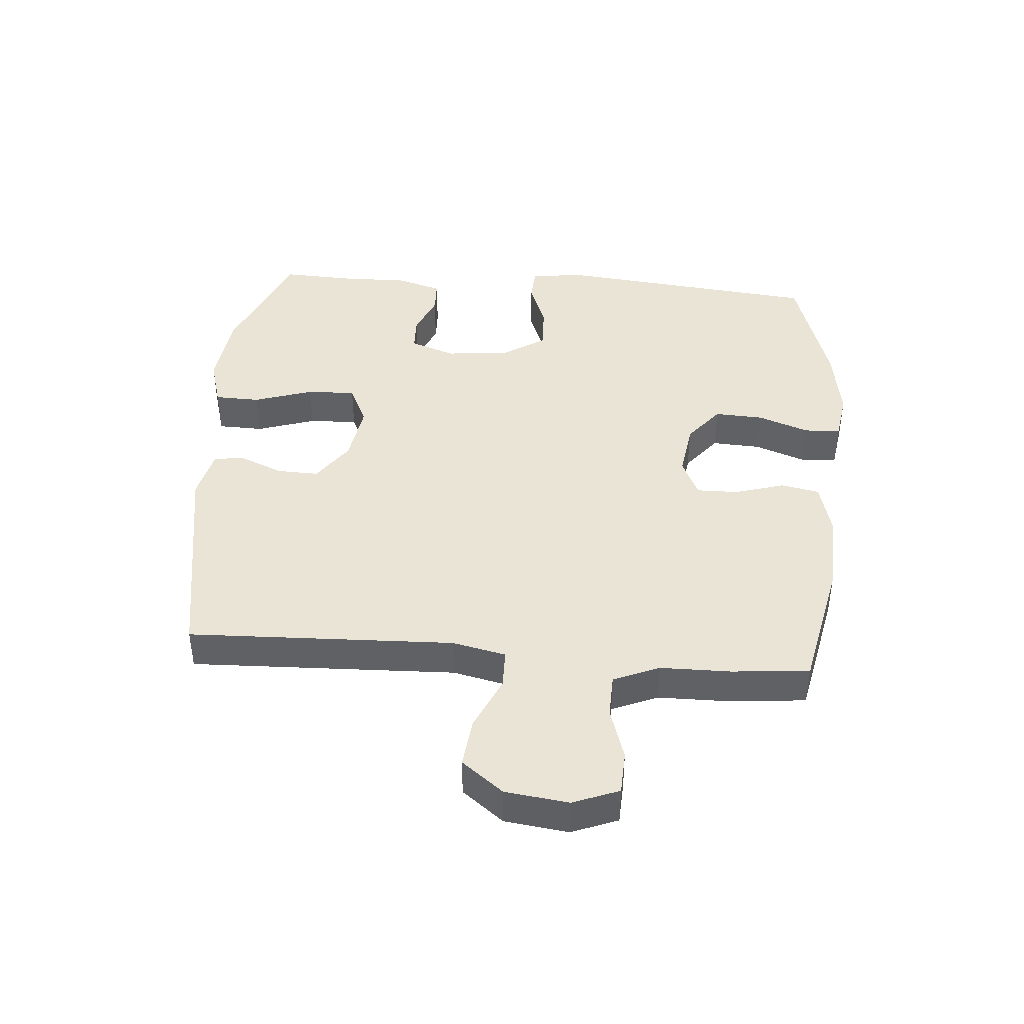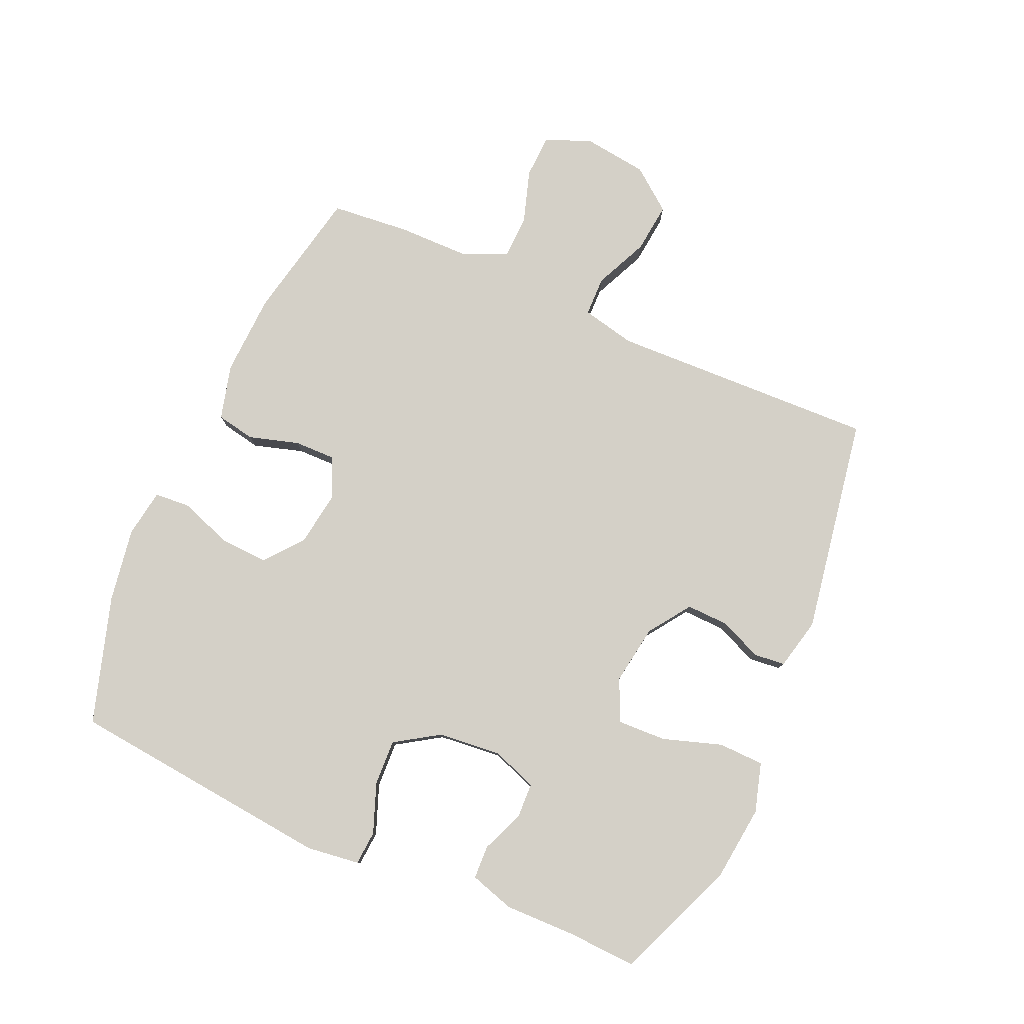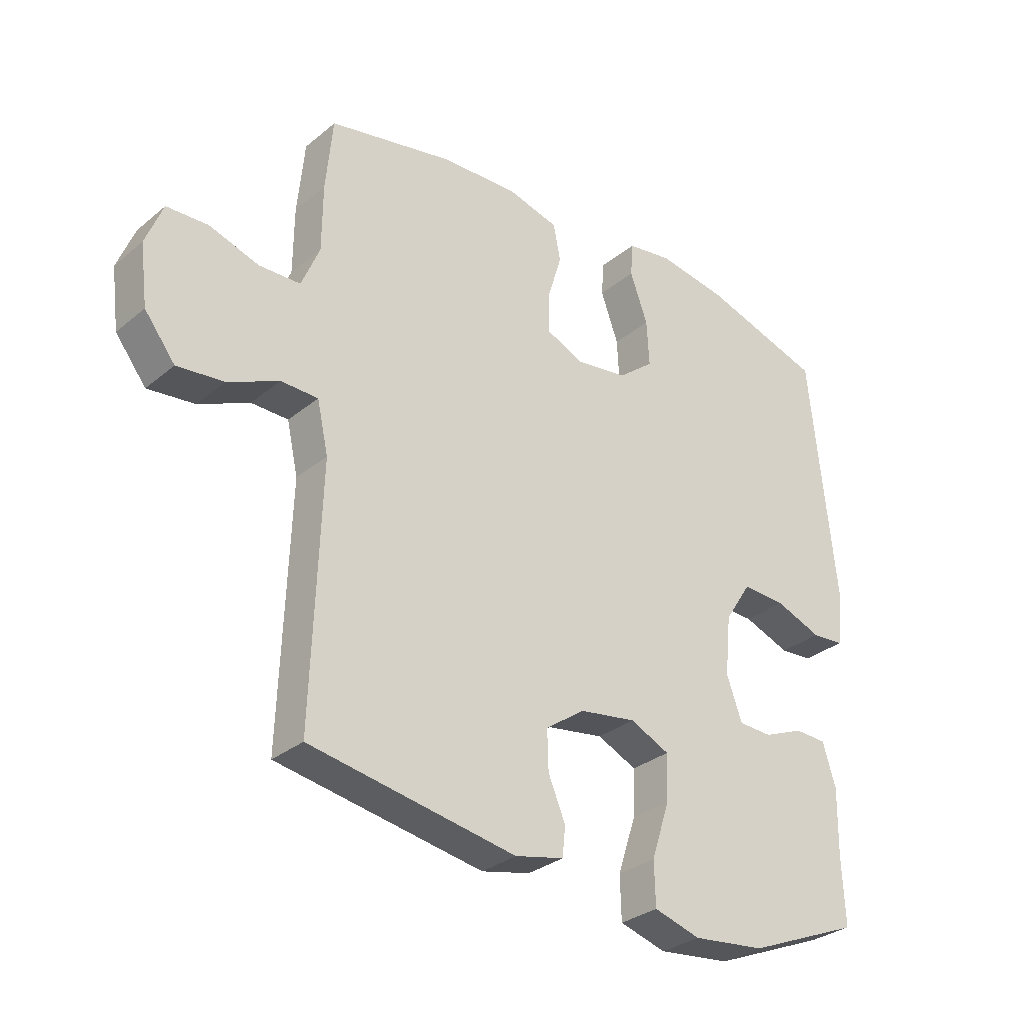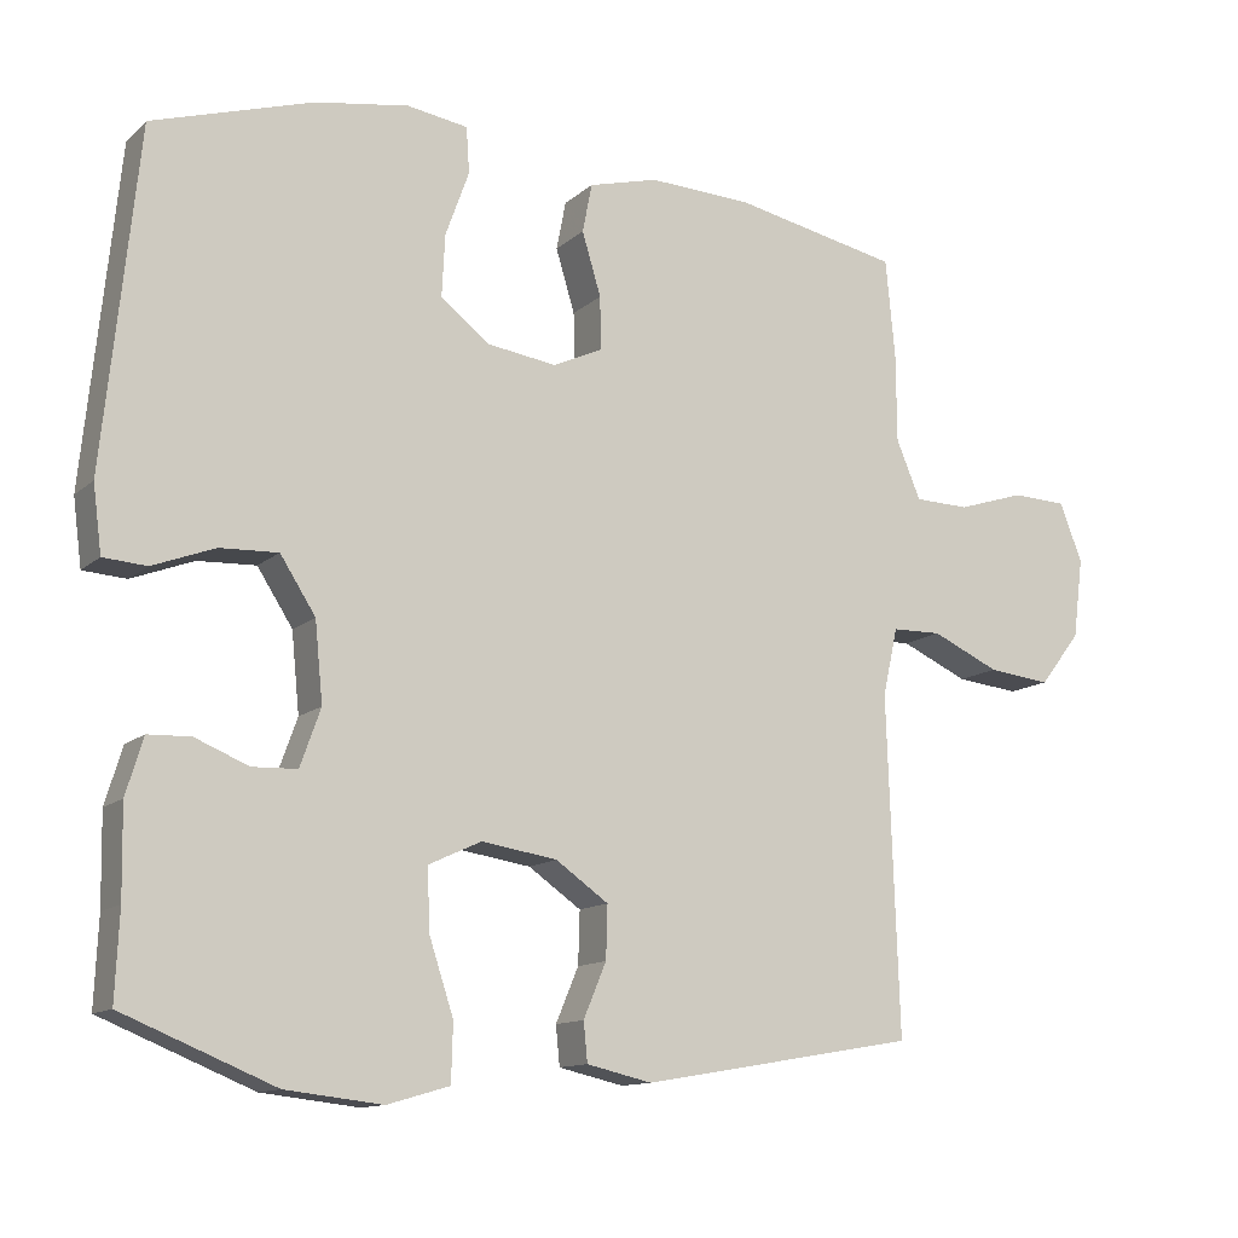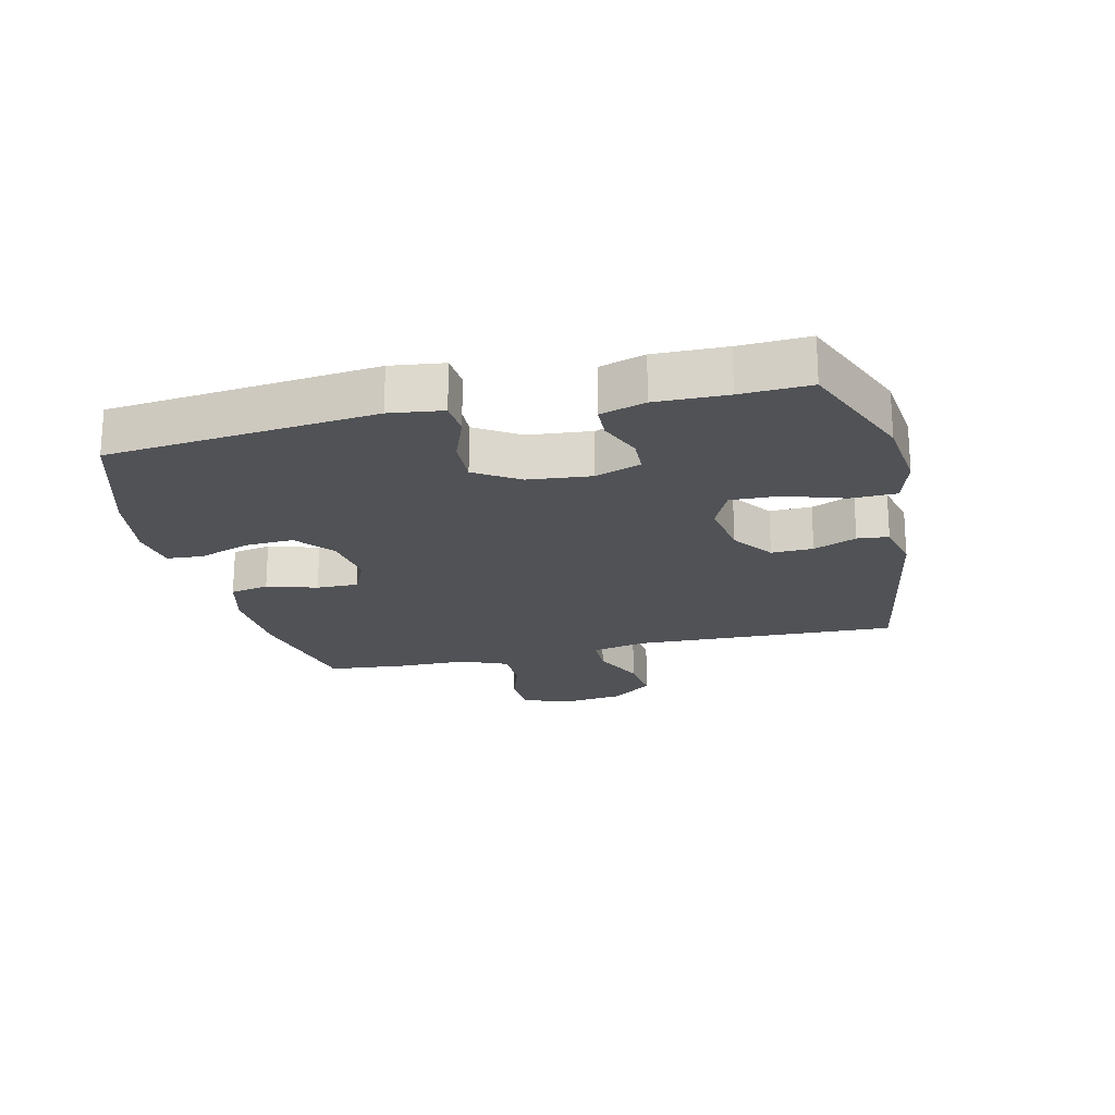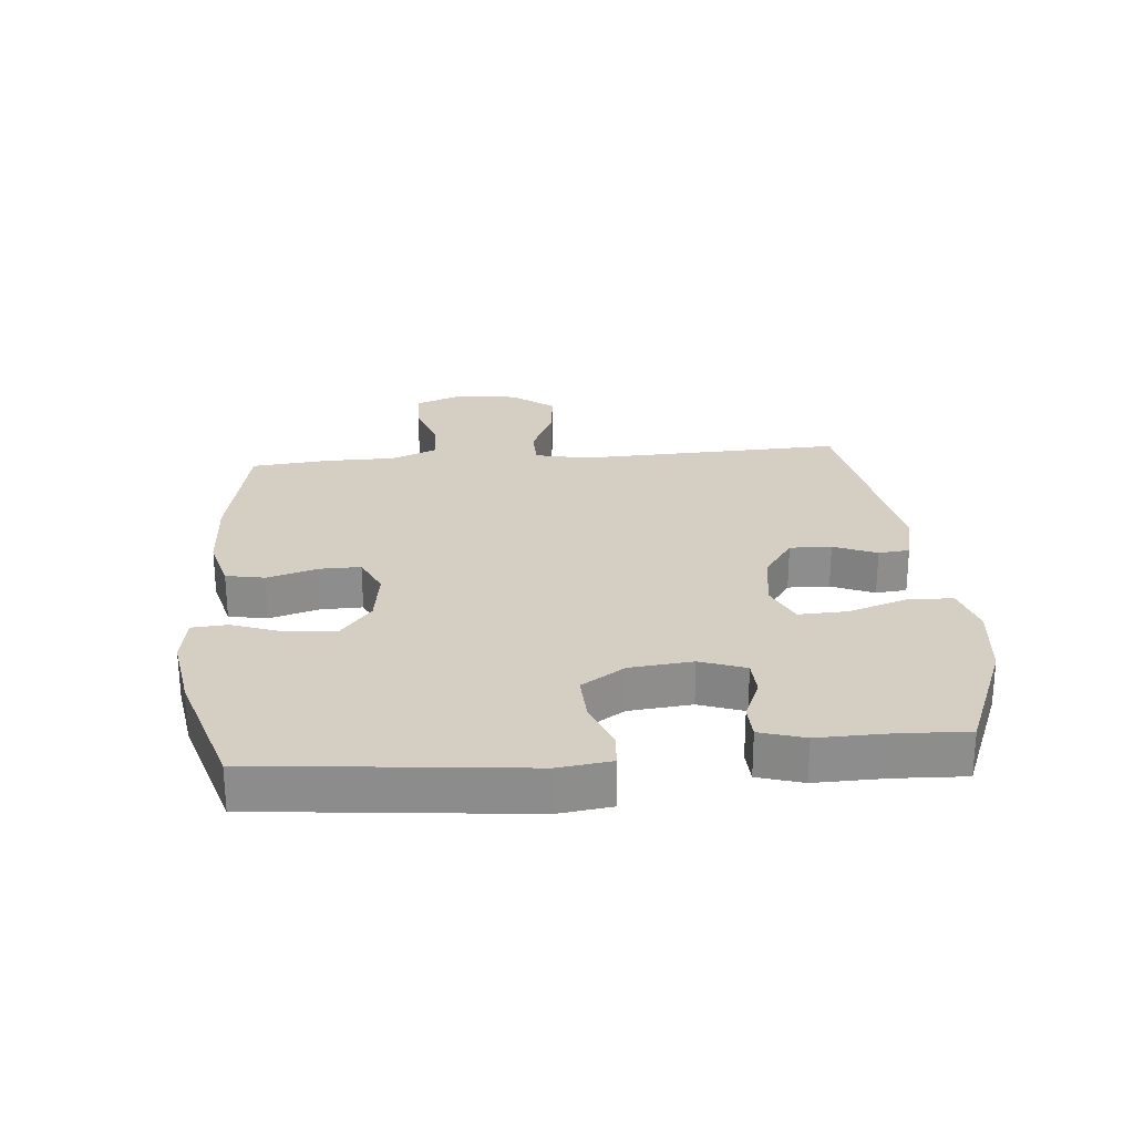
<metadata>
{"format":"obj","ext":"obj","renderer":"f3d","projection":"perspective","resolution":1024,"background":"white","views":[{"elev":42.4,"azim":-85.4,"up":"+Y"},{"elev":79.9,"azim":113.8,"up":"+Y"},{"elev":-30.7,"azim":-40.4,"up":"+Z"},{"elev":-12.4,"azim":151.7,"up":"+Z"},{"elev":-20.7,"azim":103.3,"up":"+Y"},{"elev":25.7,"azim":84.9,"up":"+Y"}]}
</metadata>
<code>
v 0.5 0.07 0.5
v 0.544 0.07 0.073
v 0.533 0.07 -0.012
v 0.478 0.07 -0.016
v 0.399 0.07 0.014
v 0.325 0.07 0.017
v 0.28 0.07 -0.053
v 0.27 0.07 -0.154
v 0.296 0.07 -0.227
v 0.353 0.07 -0.229
v 0.421 0.07 -0.201
v 0.475 0.07 -0.203
v 0.497 0.07 -0.275
v 0.495 0.07 -0.389
v 0.5 0.07 -0.5
v 0.307 0.07 -0.579
v 0.184 0.07 -0.593
v 0.105 0.07 -0.57
v 0.103 0.07 -0.497
v 0.134 0.07 -0.402
v 0.137 0.07 -0.324
v 0.07 0.07 -0.293
v -0.026 0.07 -0.308
v -0.093 0.07 -0.355
v -0.091 0.07 -0.422
v -0.062 0.07 -0.491
v -0.067 0.07 -0.541
v -0.15 0.07 -0.56
v -0.5 0.07 -0.5
v -0.485 0.07 -0.072
v -0.504 0.07 0.014
v -0.567 0.07 0.015
v -0.653 0.07 -0.024
v -0.733 0.07 -0.033
v -0.785 0.07 0.034
v -0.798 0.07 0.136
v -0.769 0.07 0.21
v -0.699 0.07 0.213
v -0.614 0.07 0.186
v -0.544 0.07 0.188
v -0.513 0.07 0.262
v -0.512 0.07 0.375
v -0.5 0.07 0.5
v -0.289 0.07 0.544
v -0.158 0.07 0.55
v -0.07 0.07 0.527
v -0.058 0.07 0.465
v -0.082 0.07 0.385
v -0.083 0.07 0.318
v -0.02 0.07 0.289
v 0.069 0.07 0.302
v 0.13 0.07 0.351
v 0.126 0.07 0.429
v 0.096 0.07 0.512
v 0.1 0.07 0.57
v 0.177 0.07 0.582
v 0.296 0.07 0.563
v 0.5 0 0.5
v 0.544 0 0.073
v 0.533 0 -0.012
v 0.478 0 -0.016
v 0.399 0 0.014
v 0.325 0 0.017
v 0.28 0 -0.053
v 0.27 0 -0.154
v 0.296 0 -0.227
v 0.353 0 -0.229
v 0.421 0 -0.201
v 0.475 0 -0.203
v 0.497 0 -0.275
v 0.495 0 -0.389
v 0.5 0 -0.5
v 0.307 0 -0.579
v 0.184 0 -0.593
v 0.105 0 -0.57
v 0.103 0 -0.497
v 0.134 0 -0.402
v 0.137 0 -0.324
v 0.07 0 -0.293
v -0.026 0 -0.308
v -0.093 0 -0.355
v -0.091 0 -0.422
v -0.062 0 -0.491
v -0.067 0 -0.541
v -0.15 0 -0.56
v -0.5 0 -0.5
v -0.485 0 -0.072
v -0.504 0 0.014
v -0.567 0 0.015
v -0.653 0 -0.024
v -0.733 0 -0.033
v -0.785 0 0.034
v -0.798 0 0.136
v -0.769 0 0.21
v -0.699 0 0.213
v -0.614 0 0.186
v -0.544 0 0.188
v -0.513 0 0.262
v -0.512 0 0.375
v -0.5 0 0.5
v -0.289 0 0.544
v -0.158 0 0.55
v -0.07 0 0.527
v -0.058 0 0.465
v -0.082 0 0.385
v -0.083 0 0.318
v -0.02 0 0.289
v 0.069 0 0.302
v 0.13 0 0.351
v 0.126 0 0.429
v 0.096 0 0.512
v 0.1 0 0.57
v 0.177 0 0.582
v 0.296 0 0.563
f 53 54 55 56
f 52 53 56 57
f 45 46 47 48
f 45 48 49
f 44 45 49
f 41 42 43 44
f 40 41 44 49
f 36 37 38 39
f 36 39 40
f 35 36 40
f 32 33 34 35
f 31 32 35 40
f 27 28 29 30
f 25 26 27 30
f 24 25 30 31
f 23 24 31 40
f 17 18 19 20
f 17 20 21
f 14 15 16 17
f 14 17 21
f 13 14 21 22
f 10 11 12 13
f 9 10 13 22
f 2 3 4 5
f 2 5 6
f 52 57 1 2
f 51 52 2 6
f 50 51 6 7
f 49 50 7 8
f 22 23 40 49
f 8 9 22 49
f 113 112 111 110
f 114 113 110 109
f 105 104 103 102
f 106 105 102
f 106 102 101
f 101 100 99 98
f 106 101 98 97
f 96 95 94 93
f 97 96 93
f 97 93 92
f 92 91 90 89
f 97 92 89 88
f 87 86 85 84
f 87 84 83 82
f 88 87 82 81
f 97 88 81 80
f 77 76 75 74
f 78 77 74
f 74 73 72 71
f 78 74 71
f 79 78 71 70
f 70 69 68 67
f 79 70 67 66
f 62 61 60 59
f 63 62 59
f 59 58 114 109
f 63 59 109 108
f 64 63 108 107
f 65 64 107 106
f 106 97 80 79
f 106 79 66 65
f 1 58 59 2
f 2 59 60 3
f 3 60 61 4
f 4 61 62 5
f 5 62 63 6
f 6 63 64 7
f 7 64 65 8
f 8 65 66 9
f 9 66 67 10
f 10 67 68 11
f 11 68 69 12
f 12 69 70 13
f 13 70 71 14
f 14 71 72 15
f 15 72 73 16
f 16 73 74 17
f 17 74 75 18
f 18 75 76 19
f 19 76 77 20
f 20 77 78 21
f 21 78 79 22
f 22 79 80 23
f 23 80 81 24
f 24 81 82 25
f 25 82 83 26
f 26 83 84 27
f 27 84 85 28
f 28 85 86 29
f 29 86 87 30
f 30 87 88 31
f 31 88 89 32
f 32 89 90 33
f 33 90 91 34
f 34 91 92 35
f 35 92 93 36
f 36 93 94 37
f 37 94 95 38
f 38 95 96 39
f 39 96 97 40
f 40 97 98 41
f 41 98 99 42
f 42 99 100 43
f 43 100 101 44
f 44 101 102 45
f 45 102 103 46
f 46 103 104 47
f 47 104 105 48
f 48 105 106 49
f 49 106 107 50
f 50 107 108 51
f 51 108 109 52
f 52 109 110 53
f 53 110 111 54
f 54 111 112 55
f 55 112 113 56
f 56 113 114 57
f 57 114 58 1

</code>
